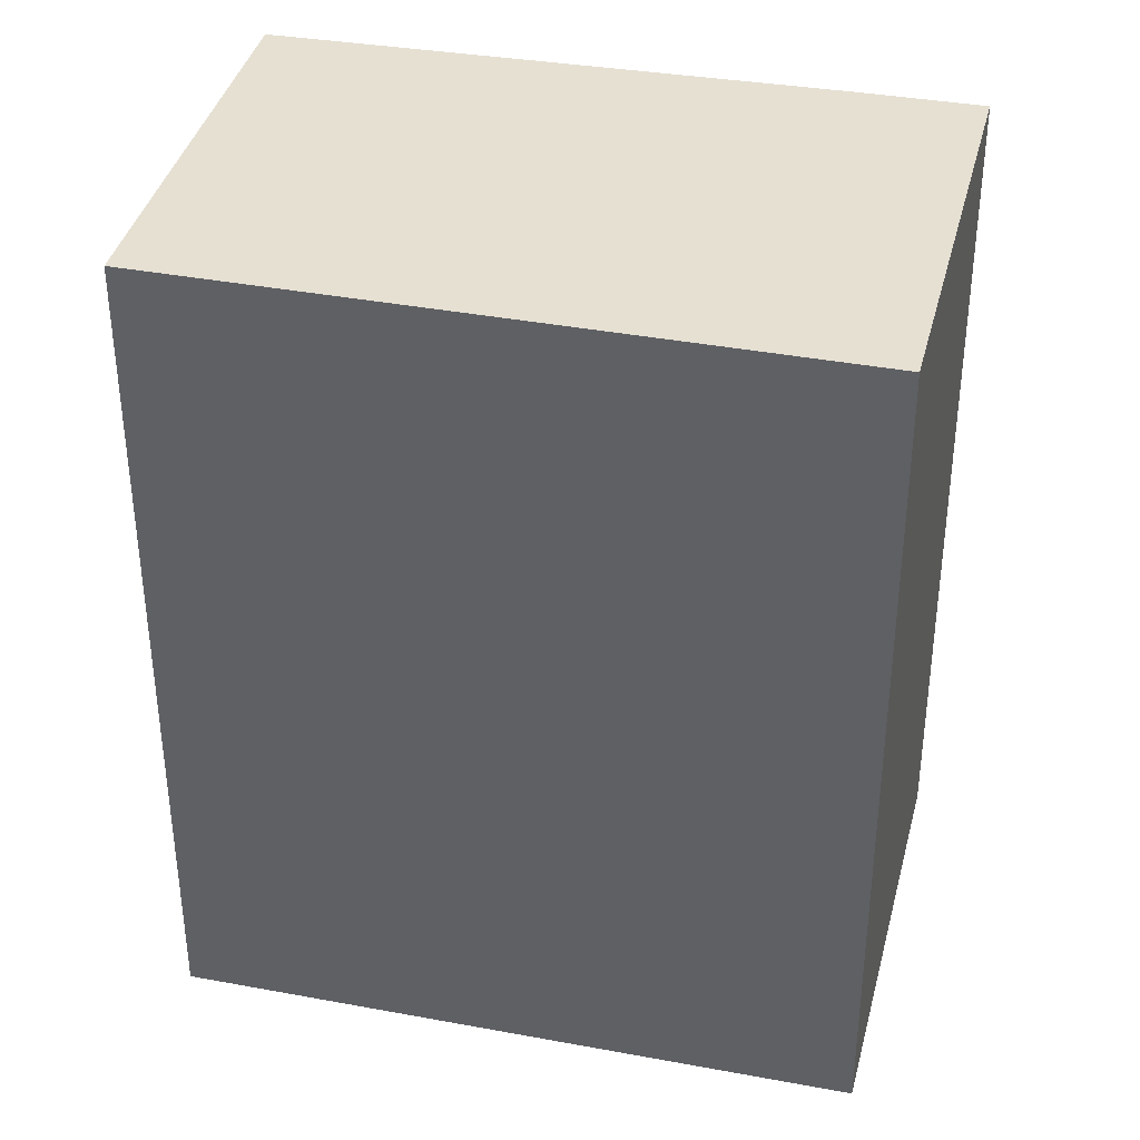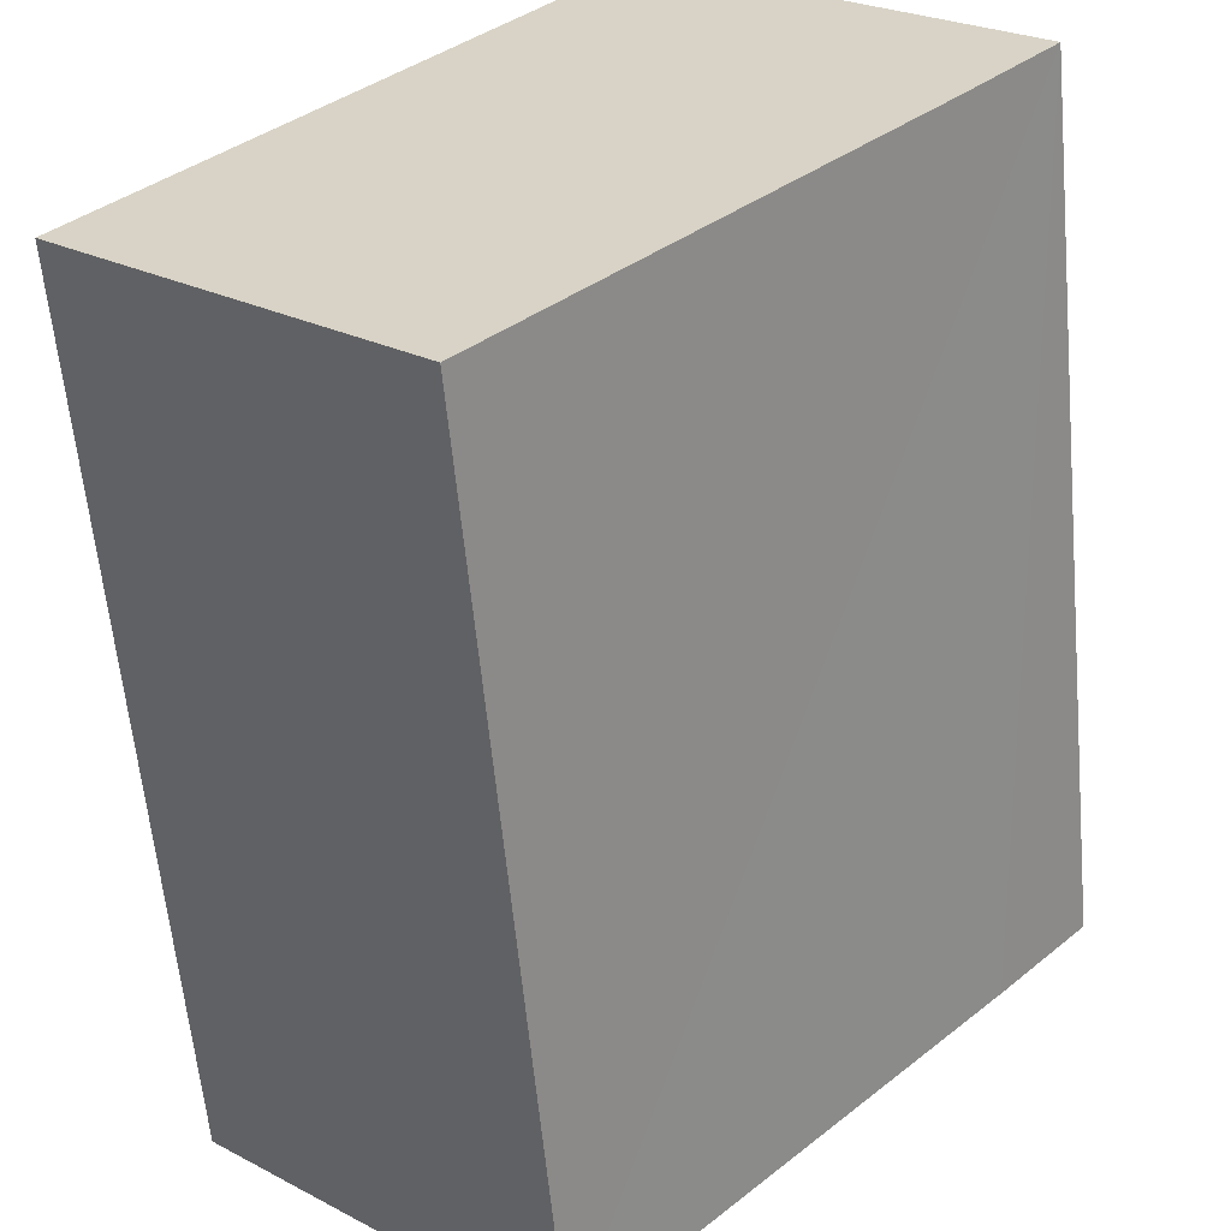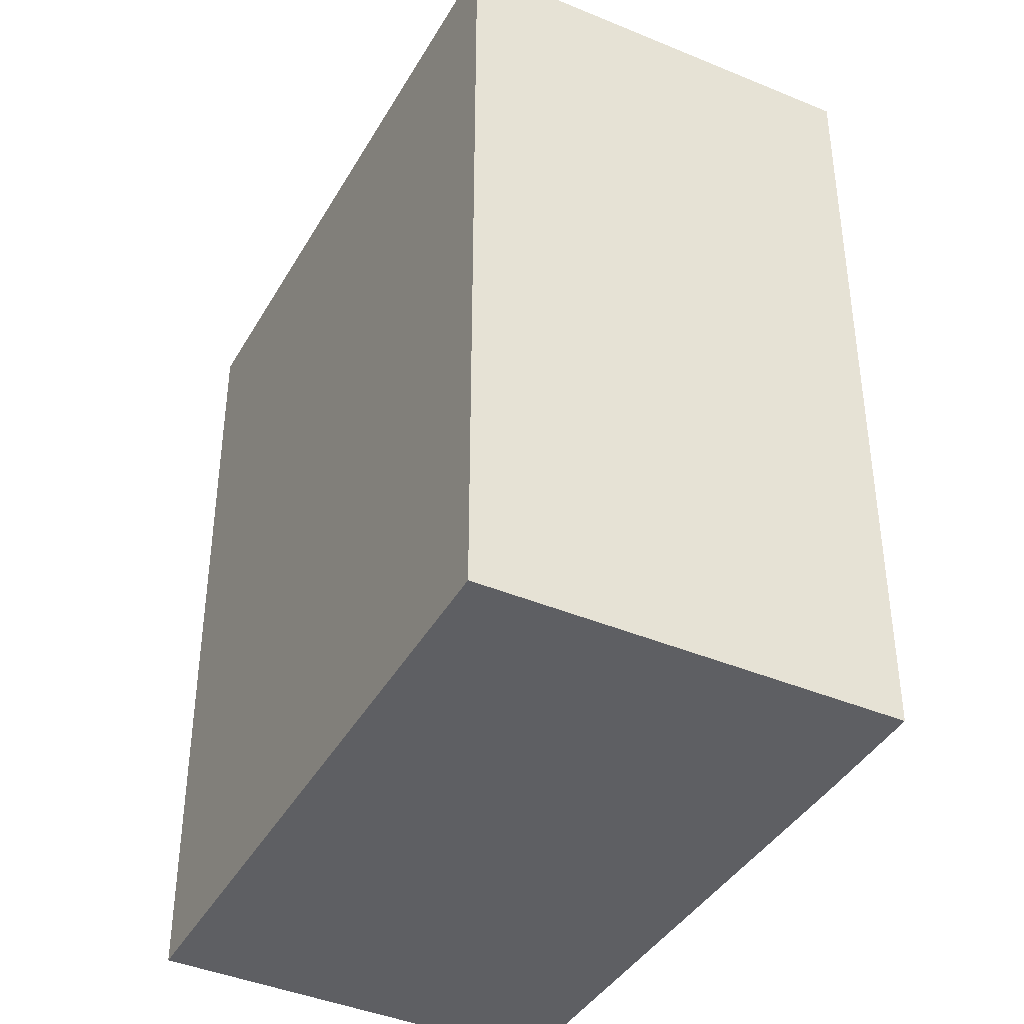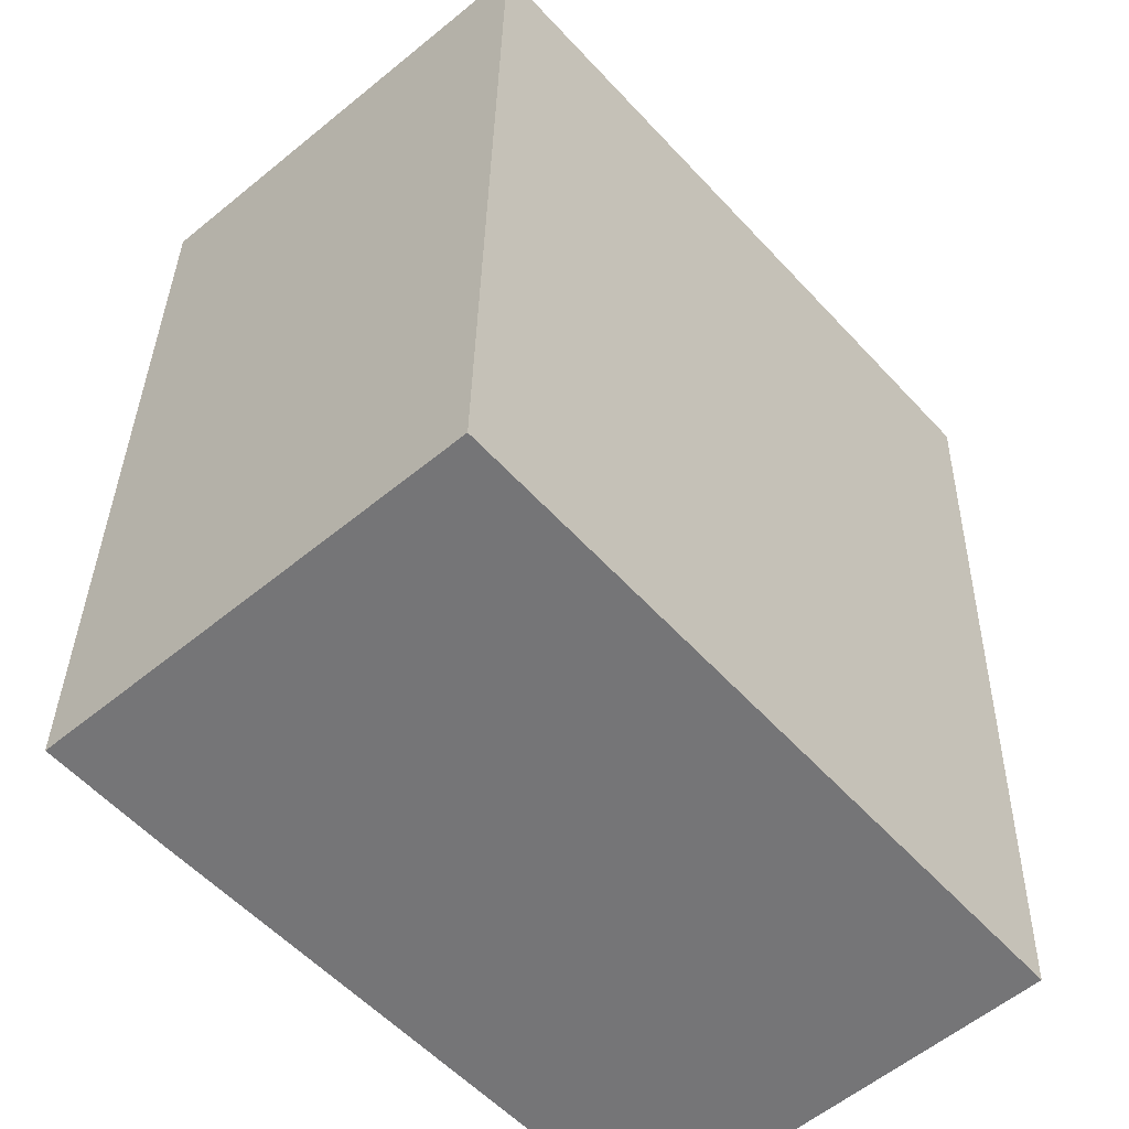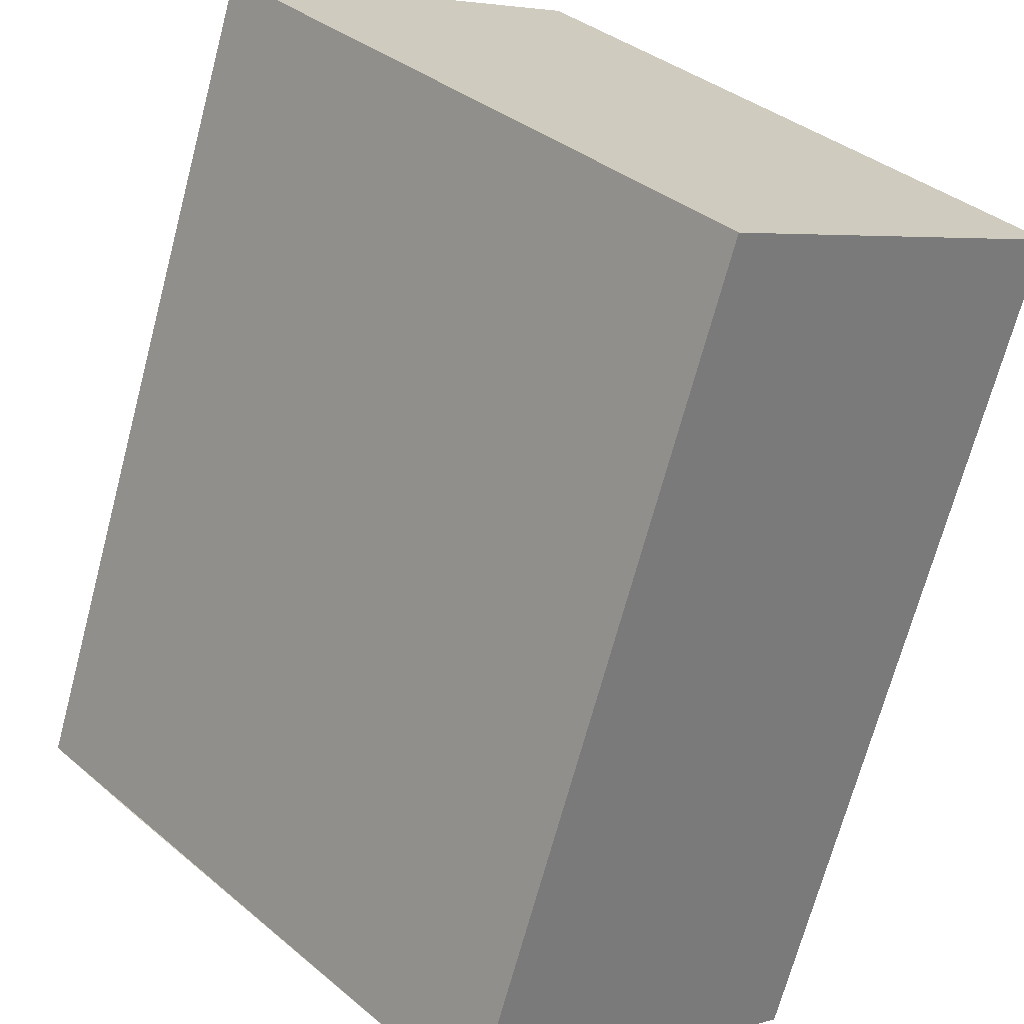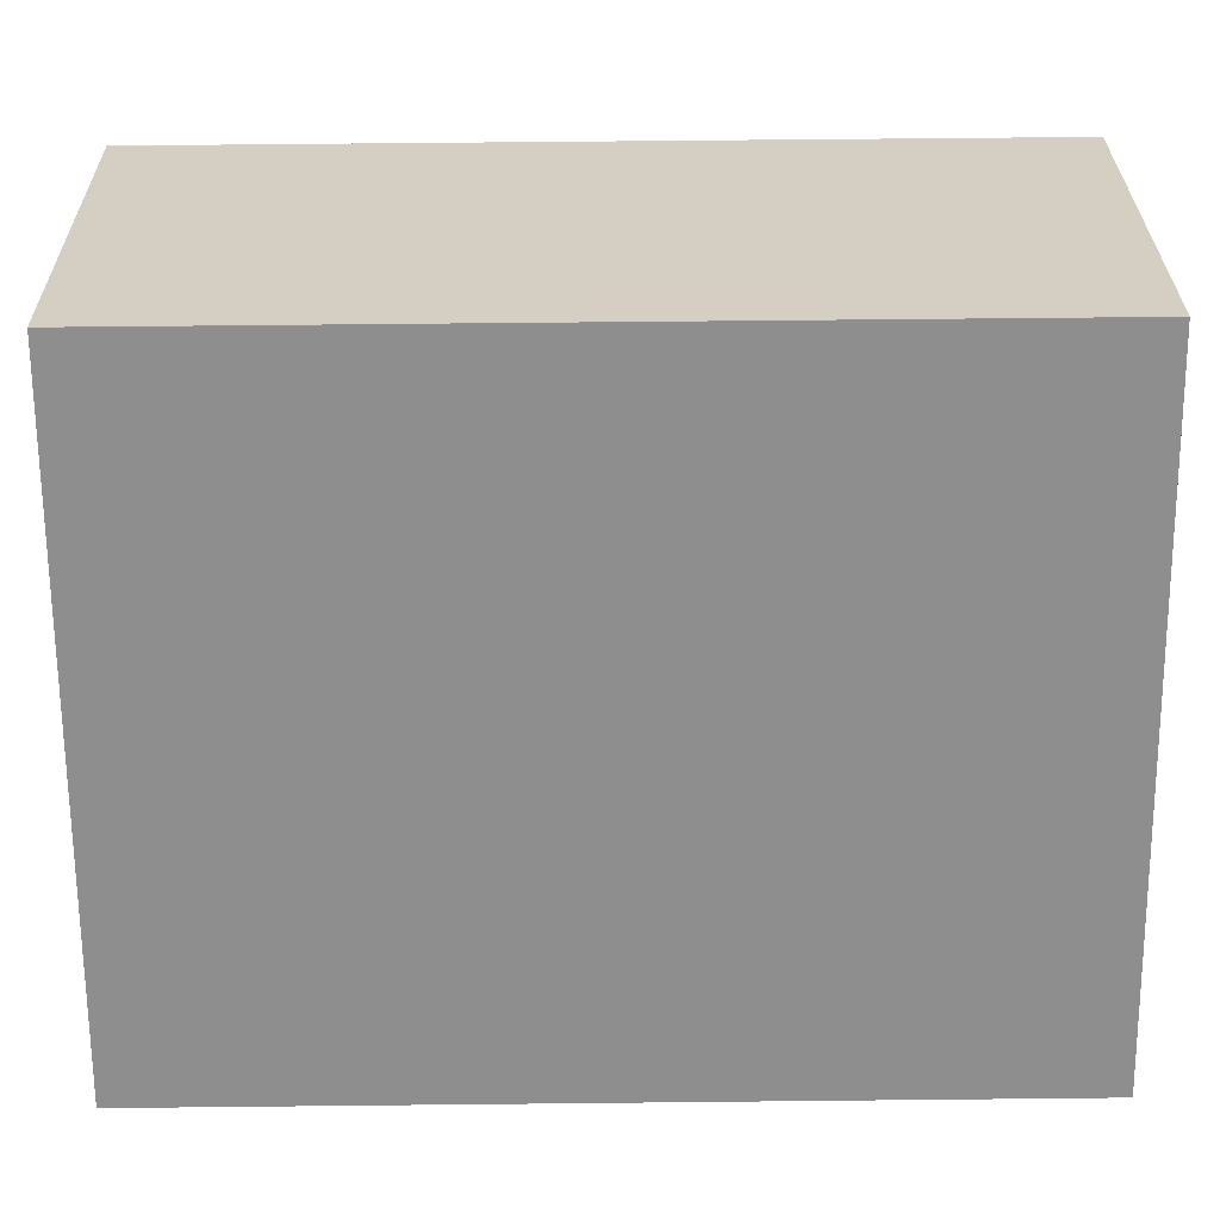
<metadata>
{"format":"obj","ext":"obj","renderer":"f3d","projection":"perspective","resolution":1024,"background":"white","views":[{"elev":38.5,"azim":-35.0,"up":"+Y"},{"elev":-60.2,"azim":5.3,"up":"+Z"},{"elev":-41.5,"azim":14.3,"up":"+Y"},{"elev":33.3,"azim":-179.0,"up":"+Z"},{"elev":-69.1,"azim":165.1,"up":"+Z"},{"elev":66.8,"azim":-90.6,"up":"+Z"}]}
</metadata>
<code>
v  0 14.23 8.716e-16
v  11.65 14.23 2.127
v  5.254 14.23 -4.613
v  6.653 14.23 7.451
v  13.08 14.23 3.674
v  13.06 14.23 3.69
v  7.569 14.23 8.477
v  7.569 -5.191e-16 8.477
v  13.06 -2.259e-16 3.69
v  13.08 -2.25e-16 3.674
v  5.254 2.825e-16 -4.613
v  11.65 -1.302e-16 2.127
v  0 0 0
v  6.653 -4.562e-16 7.451
g defaultobject
f 1 2 3
f 2 1 4
f 2 4 5
f 5 4 6
f 6 4 7
f 8 6 7
f 6 8 9
f 9 5 6
f 5 9 10
f 10 2 5
f 2 10 3
f 3 10 11
f 11 10 12
f 11 1 3
f 1 11 13
f 4 8 7
f 8 4 1
f 8 1 14
f 14 1 13
f 11 14 13
f 14 11 12
f 14 12 10
f 14 10 9
f 14 9 8

</code>
